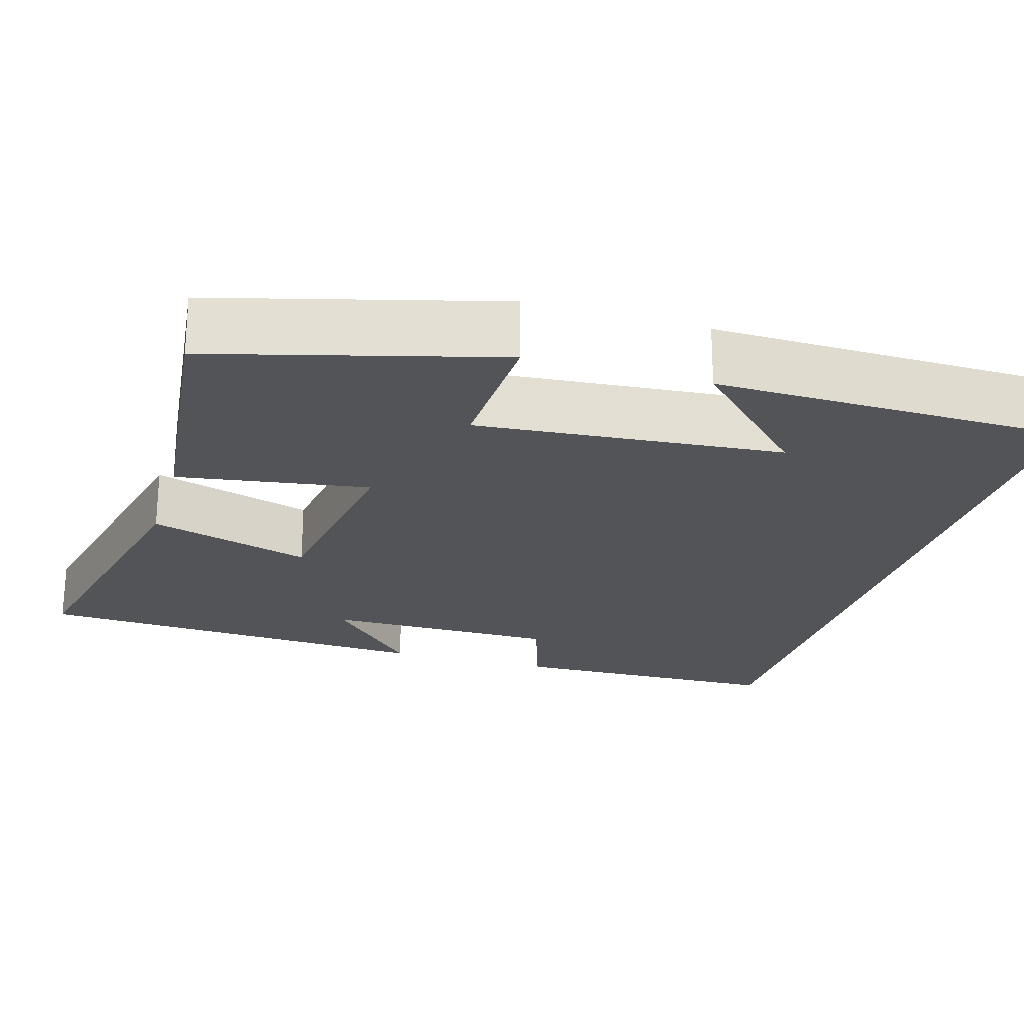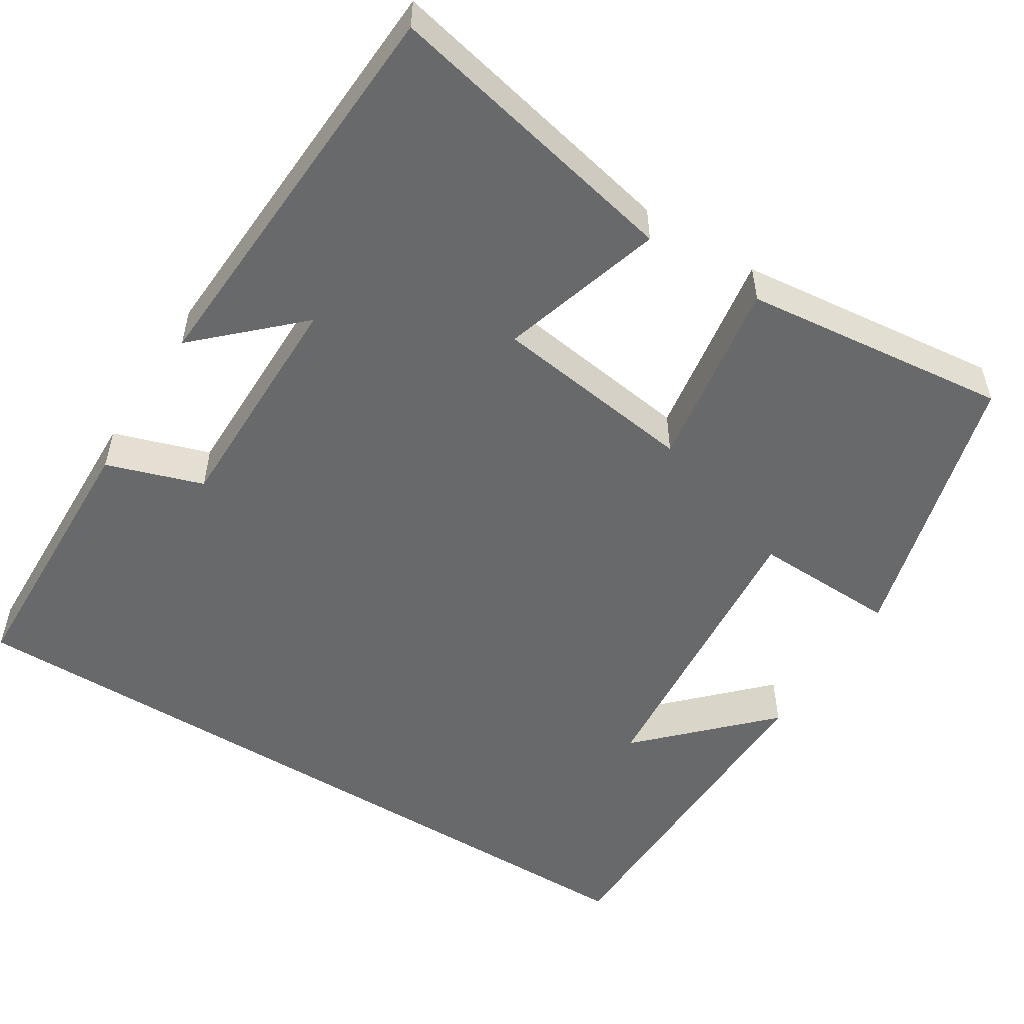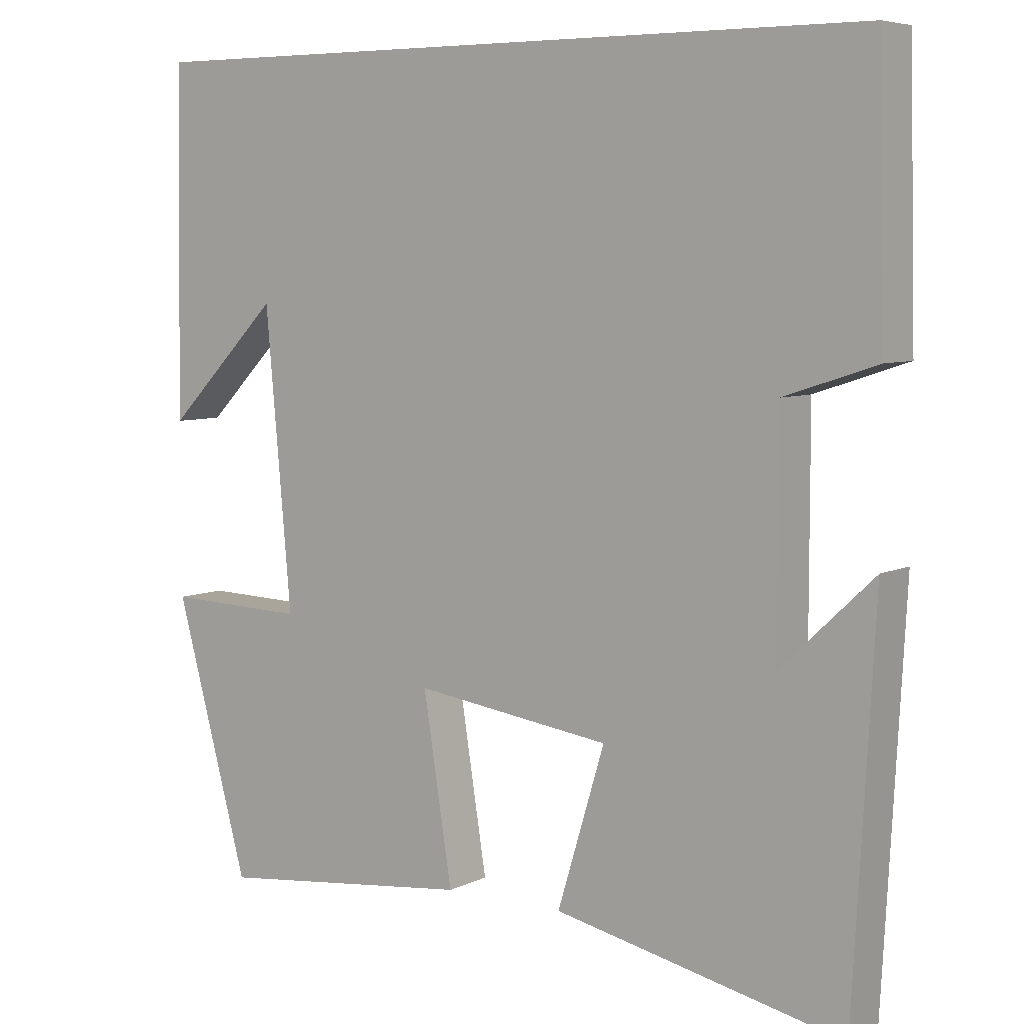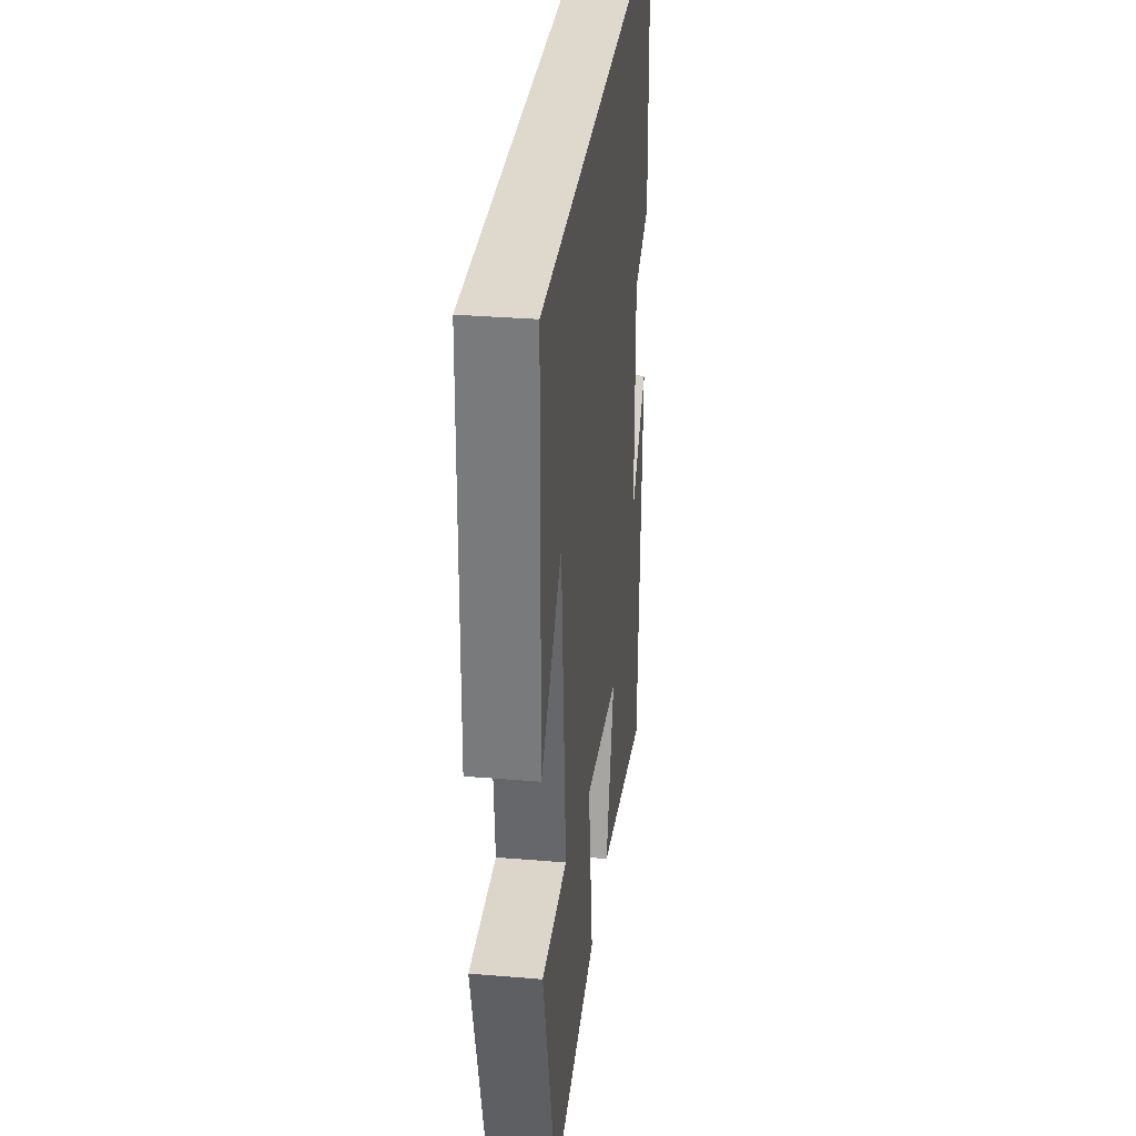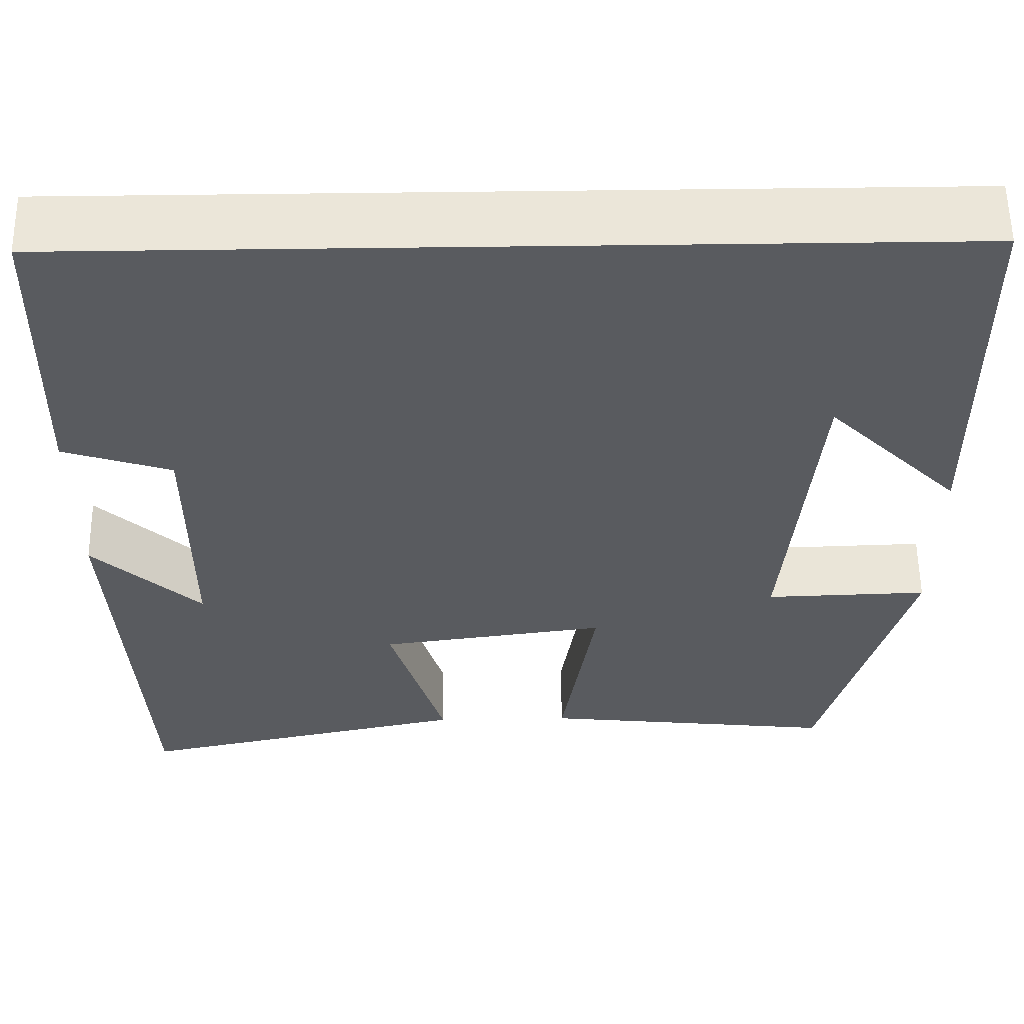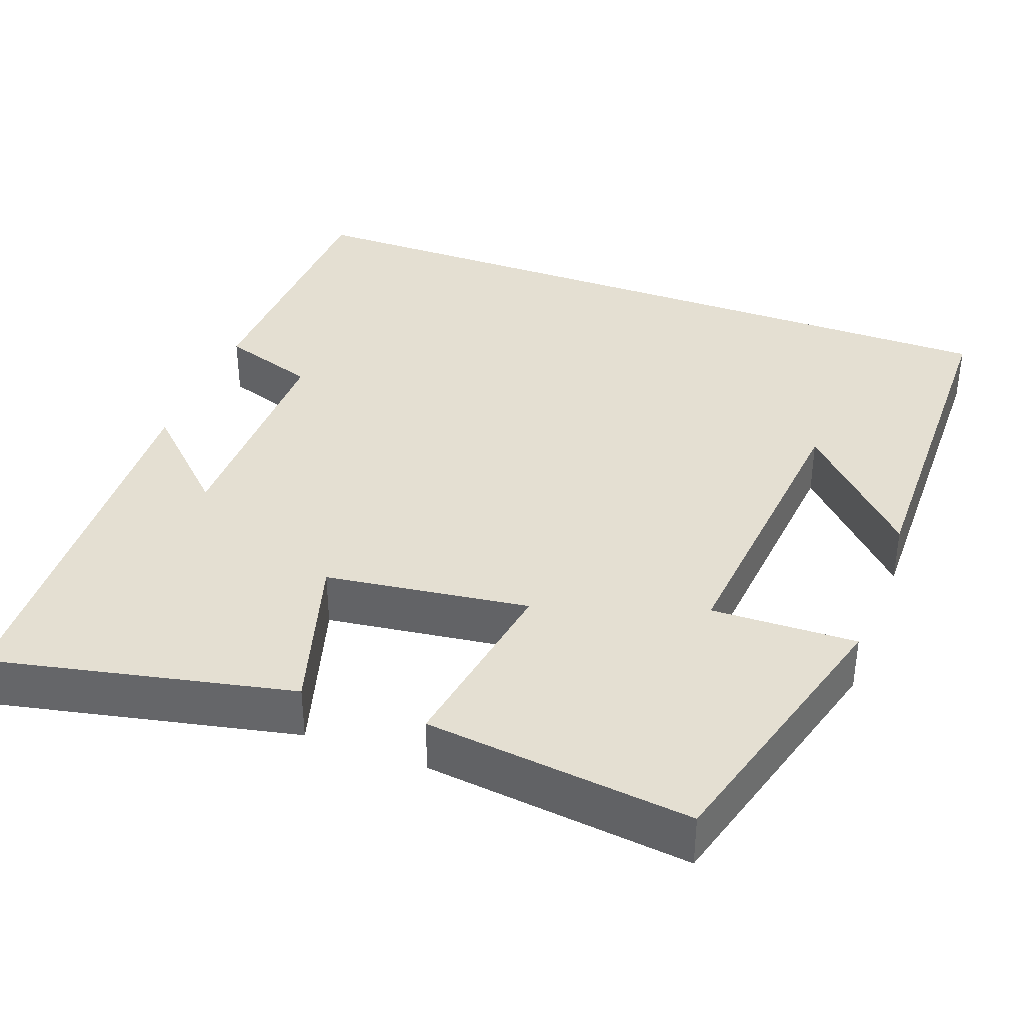
<metadata>
{"format":"obj","ext":"obj","renderer":"f3d","projection":"perspective","resolution":1024,"background":"white","views":[{"elev":-23.0,"azim":-106.6,"up":"+Y"},{"elev":-52.6,"azim":148.0,"up":"+Y"},{"elev":6.3,"azim":35.8,"up":"+Z"},{"elev":31.9,"azim":-83.3,"up":"+Z"},{"elev":57.6,"azim":179.2,"up":"+Z"},{"elev":37.0,"azim":-159.4,"up":"+Y"}]}
</metadata>
<code>
v 0.491 0.07 0.5
v 0.5 0.07 0.149
v 0.378 0.07 0.109
v 0.378 0.07 -0.187
v 0.5 0.07 -0.071
v 0.472 0.07 -0.583
v 0.092 0.07 -0.5
v 0.154 0.07 -0.294
v -0.104 0.07 -0.258
v -0.066 0.07 -0.5
v -0.403 0.07 -0.537
v -0.5 0.07 -0.181
v -0.316 0.07 -0.187
v -0.35 0.07 0.199
v -0.5 0.07 0.047
v -0.493 0.07 0.5
v 0.491 0 0.5
v 0.5 0 0.149
v 0.378 0 0.109
v 0.378 0 -0.187
v 0.5 0 -0.071
v 0.472 0 -0.583
v 0.092 0 -0.5
v 0.154 0 -0.294
v -0.104 0 -0.258
v -0.066 0 -0.5
v -0.403 0 -0.537
v -0.5 0 -0.181
v -0.316 0 -0.187
v -0.35 0 0.199
v -0.5 0 0.047
v -0.493 0 0.5
f 14 15 16
f 14 16 1 2
f 10 11 12 13
f 9 10 13 14
f 8 9 14
f 6 7 8
f 4 5 6
f 4 6 8 14
f 14 2 3
f 3 4 14
f 32 31 30
f 18 17 32 30
f 29 28 27 26
f 30 29 26 25
f 30 25 24
f 24 23 22
f 22 21 20
f 30 24 22 20
f 19 18 30
f 30 20 19
f 1 17 18 2
f 2 18 19 3
f 3 19 20 4
f 4 20 21 5
f 5 21 22 6
f 6 22 23 7
f 7 23 24 8
f 8 24 25 9
f 9 25 26 10
f 10 26 27 11
f 11 27 28 12
f 12 28 29 13
f 13 29 30 14
f 14 30 31 15
f 15 31 32 16
f 16 32 17 1

</code>
